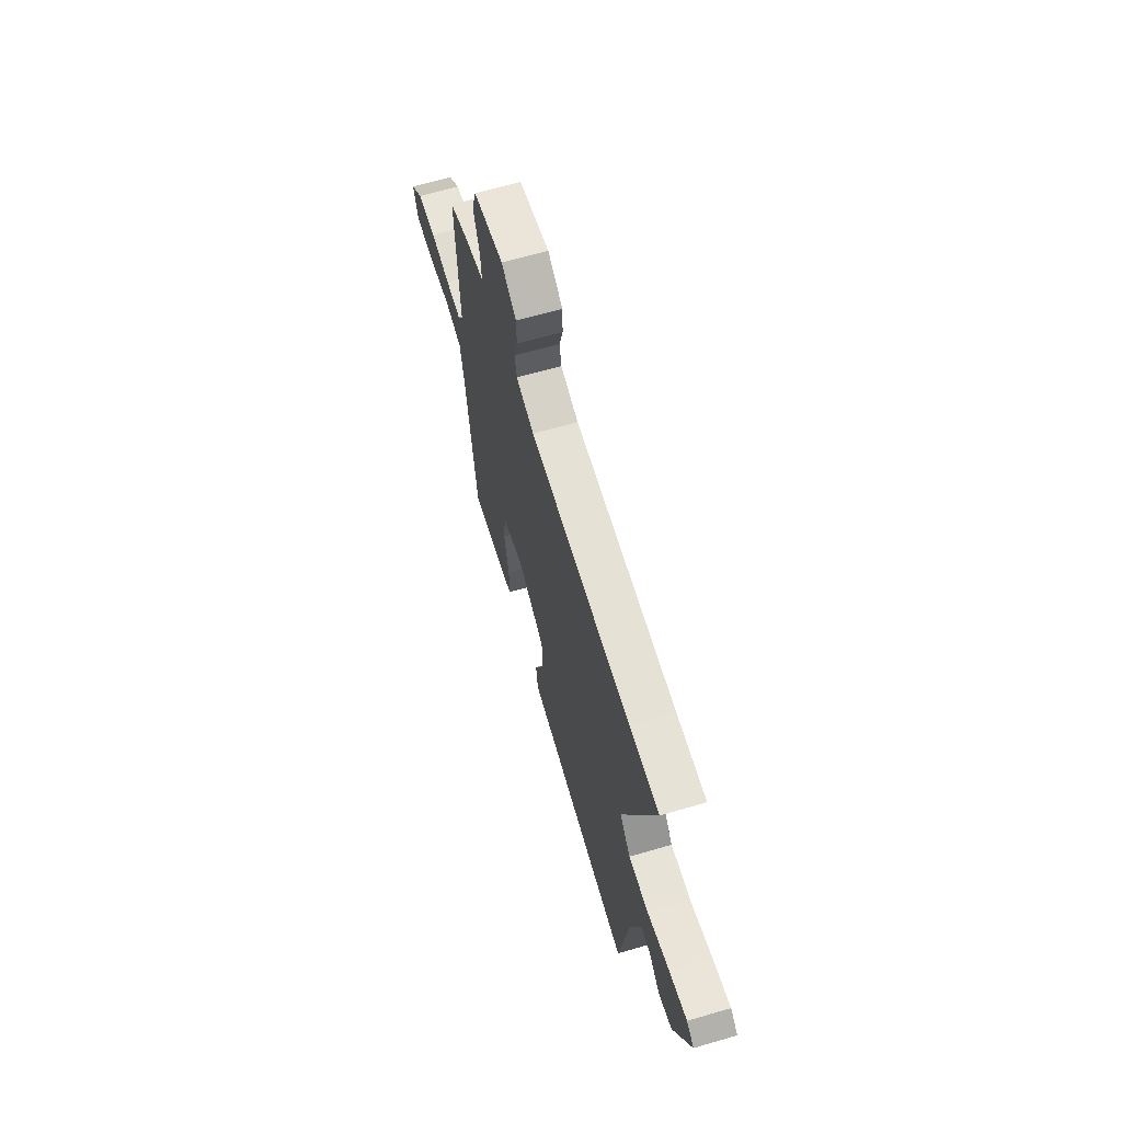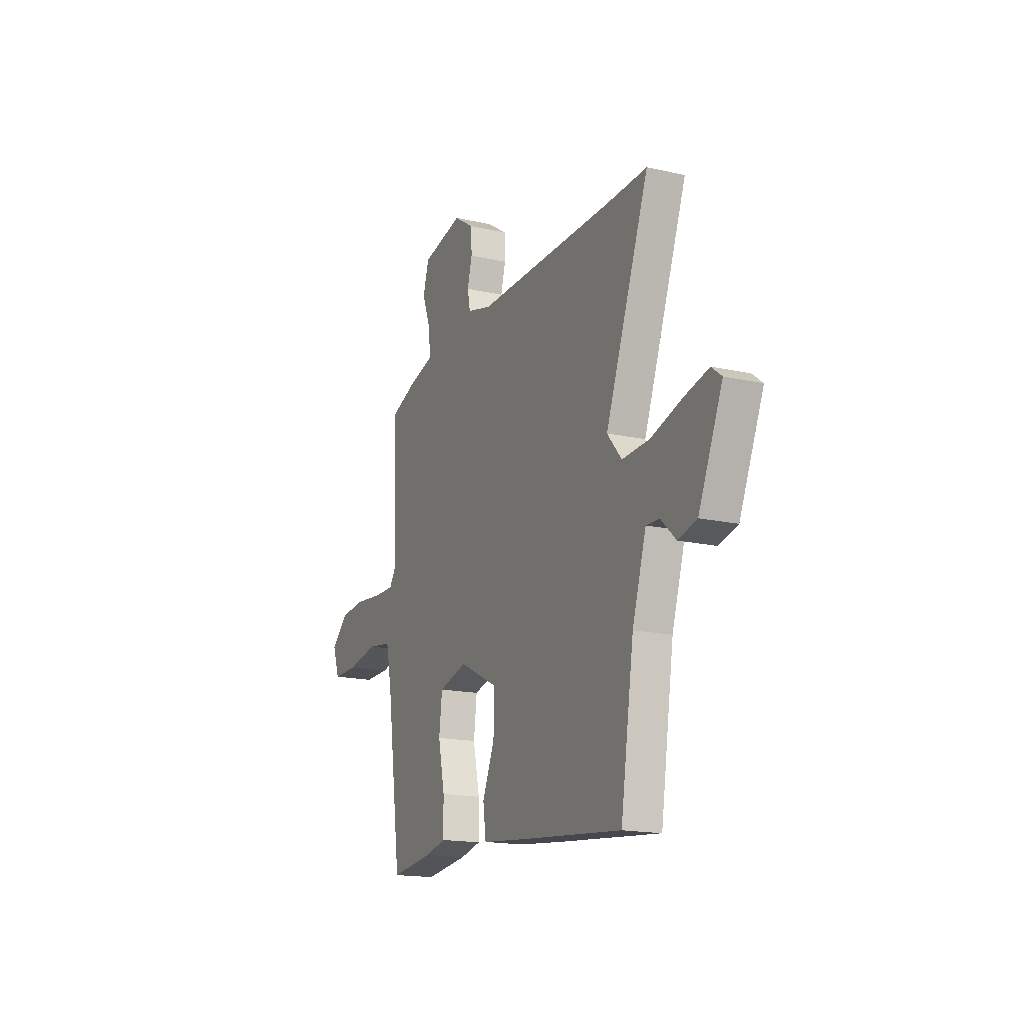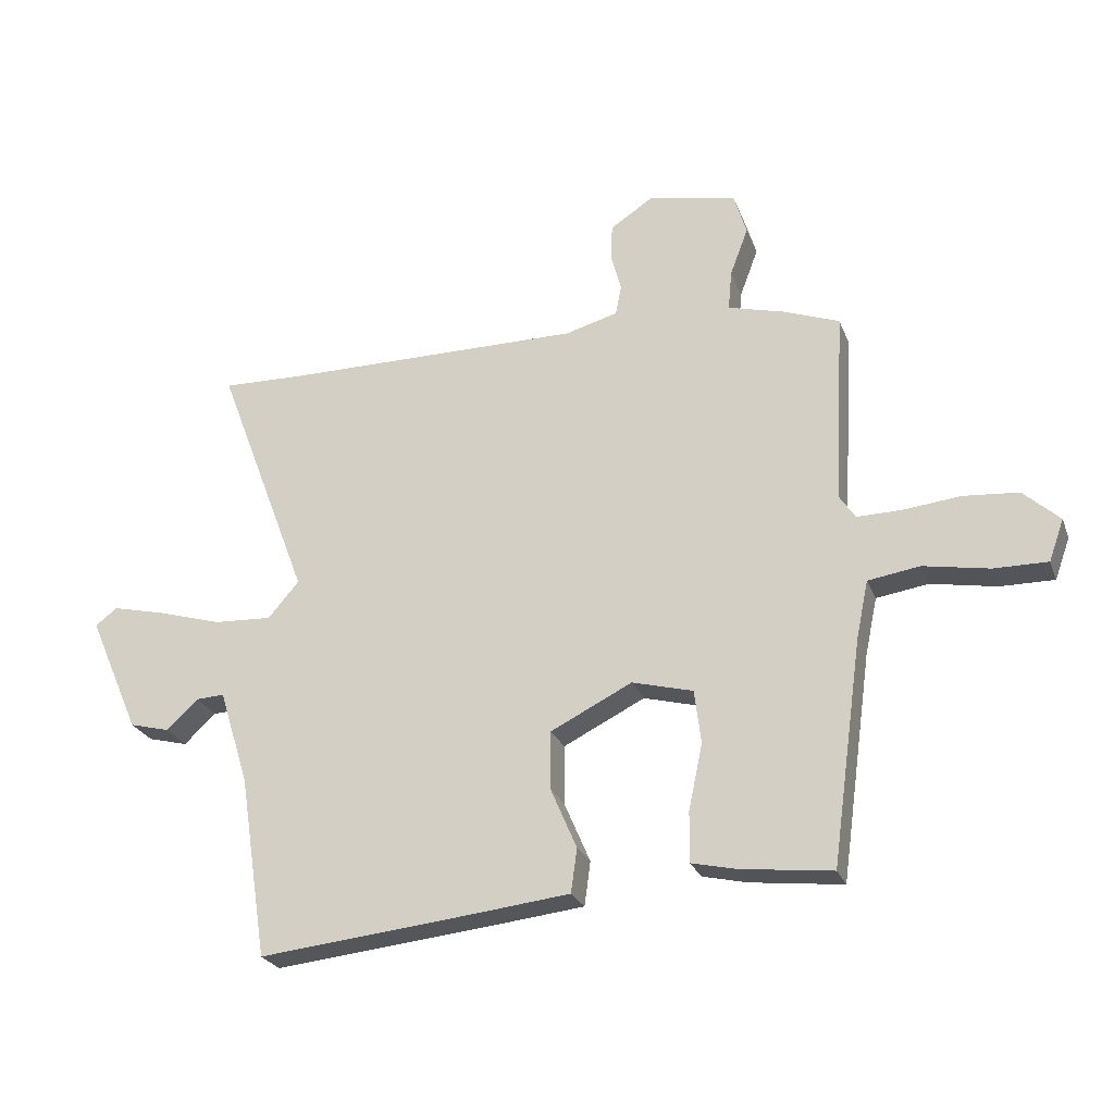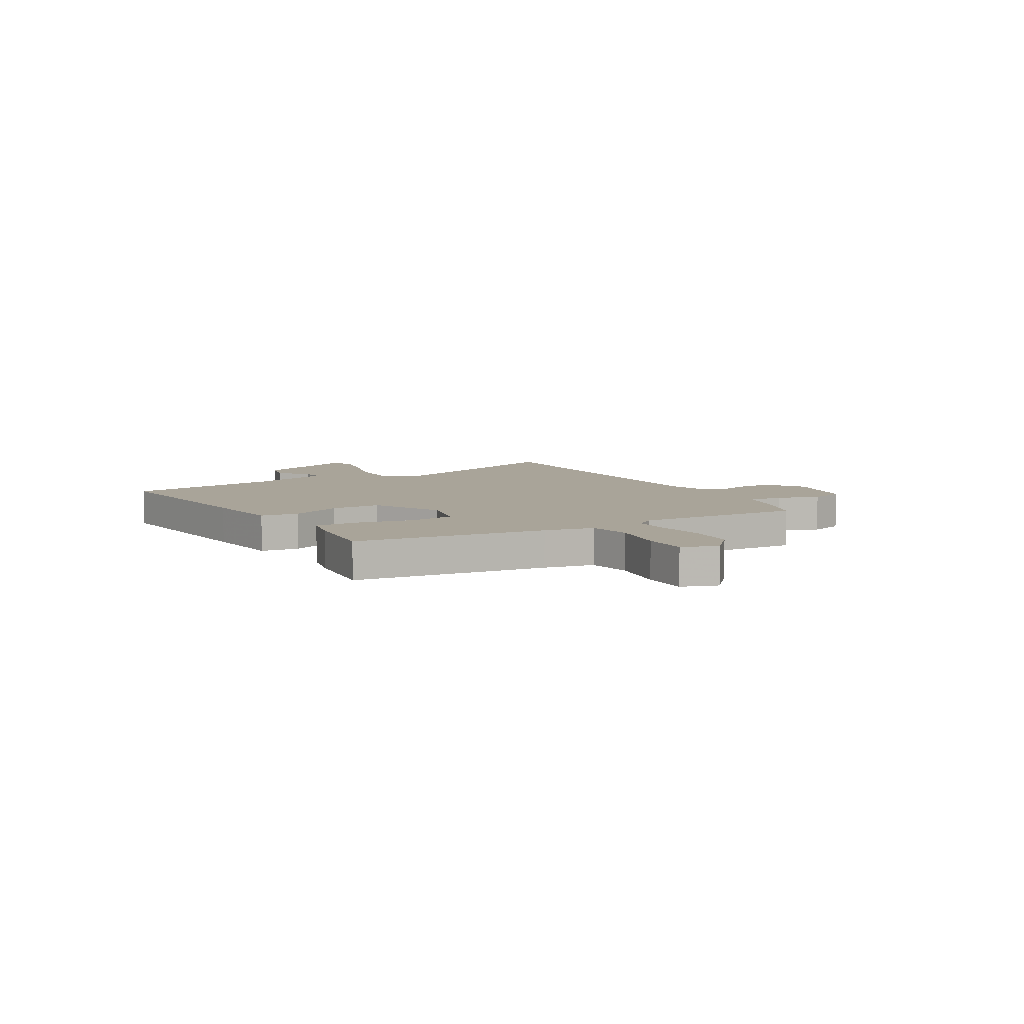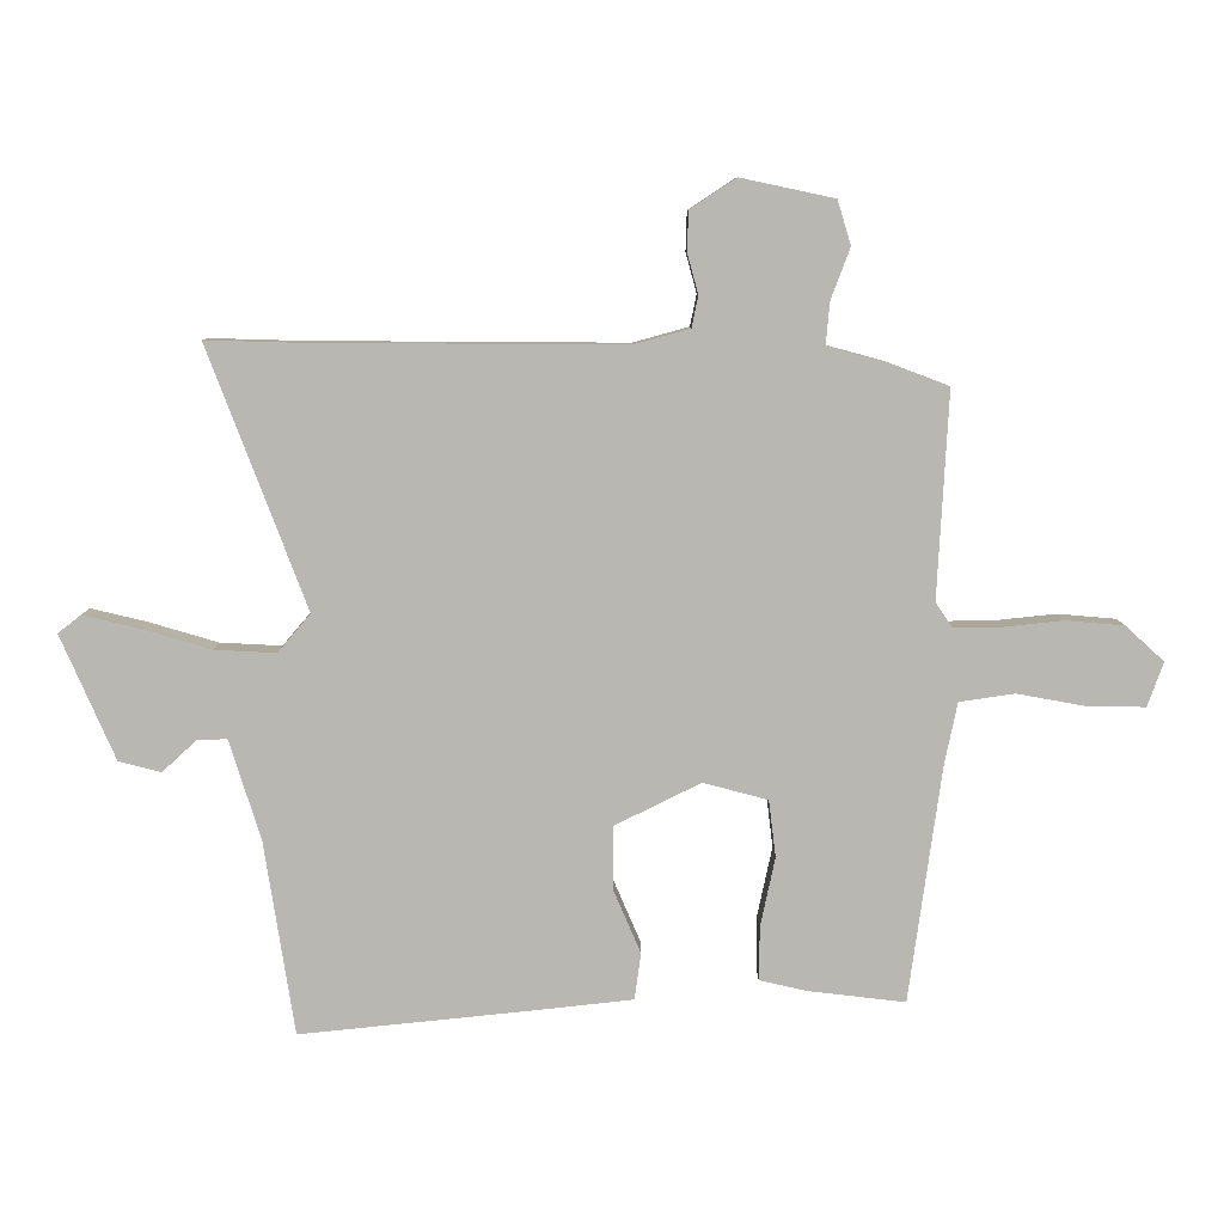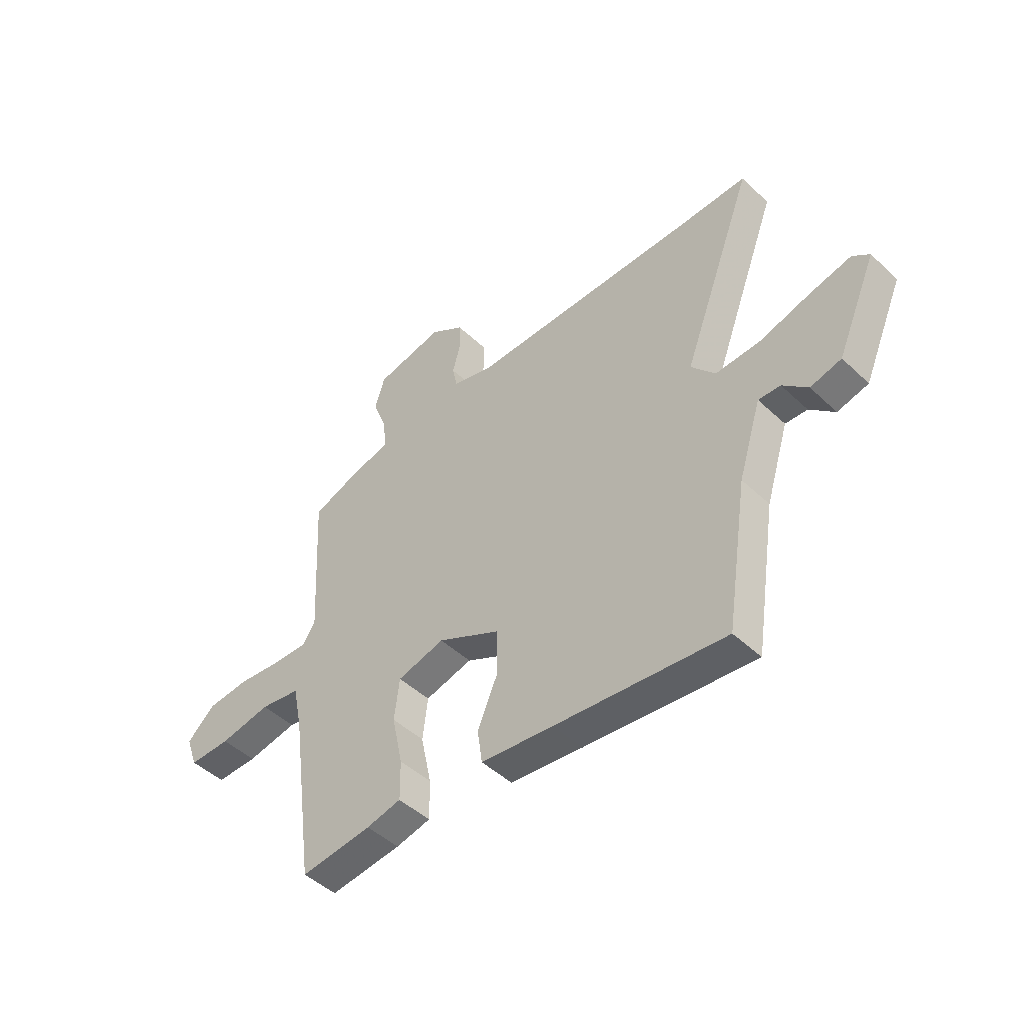
<metadata>
{"format":"obj","ext":"obj","renderer":"f3d","projection":"perspective","resolution":1024,"background":"white","views":[{"elev":64.4,"azim":73.6,"up":"+Z"},{"elev":-17.0,"azim":65.6,"up":"+Z"},{"elev":-25.2,"azim":-162.0,"up":"+Z"},{"elev":7.2,"azim":-120.8,"up":"+Y"},{"elev":8.2,"azim":179.6,"up":"+Z"},{"elev":-47.0,"azim":43.3,"up":"+Z"}]}
</metadata>
<code>
v 0.493 0.07 -0.555
v 0.131 0.07 -0.518
v -0.024 0.07 -0.501
v -0.034 0.07 -0.428
v 0.009 0.07 -0.328
v 0.009 0.07 -0.23
v -0.126 0.07 -0.163
v -0.227 0.07 -0.19
v -0.238 0.07 -0.279
v -0.215 0.07 -0.387
v -0.214 0.07 -0.471
v -0.288 0.07 -0.488
v -0.44 0.07 -0.506
v -0.491 0.07 -0.136
v -0.511 0.07 -0.04
v -0.597 0.07 -0.027
v -0.706 0.07 -0.047
v -0.795 0.07 -0.048
v -0.82 0.07 0.021
v -0.76 0.07 0.076
v -0.669 0.07 0.084
v -0.574 0.07 0.074
v -0.5 0.07 0.073
v -0.474 0.07 0.112
v -0.491 0.07 0.434
v -0.398 0.07 0.469
v -0.305 0.07 0.494
v -0.311 0.07 0.56
v -0.341 0.07 0.64
v -0.32 0.07 0.709
v -0.174 0.07 0.74
v -0.102 0.07 0.693
v -0.1 0.07 0.631
v -0.117 0.07 0.569
v -0.107 0.07 0.52
v -0.02 0.07 0.496
v 0.472 0.07 0.499
v 0.615 0.07 0.503
v 0.461 0.07 0.096
v 0.512 0.07 0.036
v 0.608 0.07 0.041
v 0.716 0.07 0.073
v 0.804 0.07 0.094
v 0.84 0.07 0.066
v 0.755 0.07 -0.129
v 0.689 0.07 -0.146
v 0.636 0.07 -0.097
v 0.589 0.07 -0.095
v 0.54 0.07 -0.251
v 0.493 0 -0.555
v 0.131 0 -0.518
v -0.024 0 -0.501
v -0.034 0 -0.428
v 0.009 0 -0.328
v 0.009 0 -0.23
v -0.126 0 -0.163
v -0.227 0 -0.19
v -0.238 0 -0.279
v -0.215 0 -0.387
v -0.214 0 -0.471
v -0.288 0 -0.488
v -0.44 0 -0.506
v -0.491 0 -0.136
v -0.511 0 -0.04
v -0.597 0 -0.027
v -0.706 0 -0.047
v -0.795 0 -0.048
v -0.82 0 0.021
v -0.76 0 0.076
v -0.669 0 0.084
v -0.574 0 0.074
v -0.5 0 0.073
v -0.474 0 0.112
v -0.491 0 0.434
v -0.398 0 0.469
v -0.305 0 0.494
v -0.311 0 0.56
v -0.341 0 0.64
v -0.32 0 0.709
v -0.174 0 0.74
v -0.102 0 0.693
v -0.1 0 0.631
v -0.117 0 0.569
v -0.107 0 0.52
v -0.02 0 0.496
v 0.472 0 0.499
v 0.615 0 0.503
v 0.461 0 0.096
v 0.512 0 0.036
v 0.608 0 0.041
v 0.716 0 0.073
v 0.804 0 0.094
v 0.84 0 0.066
v 0.755 0 -0.129
v 0.689 0 -0.146
v 0.636 0 -0.097
v 0.589 0 -0.095
v 0.54 0 -0.251
f 44 45 46 47
f 44 47 48
f 41 42 43 44
f 41 44 48
f 40 41 48 49
f 37 38 39
f 36 37 39
f 35 36 39 40
f 31 32 33 34
f 31 34 35
f 28 29 30 31
f 27 28 31 35
f 24 25 26 27
f 24 27 35 40
f 19 20 21 22
f 19 22 23
f 16 17 18 19
f 15 16 19 23
f 14 15 23 24
f 9 10 11 12
f 8 9 12 13
f 2 3 4 5
f 2 5 6
f 1 2 6
f 49 1 6
f 40 49 6 7
f 24 40 7 8
f 8 13 14 24
f 96 95 94 93
f 97 96 93
f 93 92 91 90
f 97 93 90
f 98 97 90 89
f 88 87 86
f 88 86 85
f 89 88 85 84
f 83 82 81 80
f 84 83 80
f 80 79 78 77
f 84 80 77 76
f 76 75 74 73
f 89 84 76 73
f 71 70 69 68
f 72 71 68
f 68 67 66 65
f 72 68 65 64
f 73 72 64 63
f 61 60 59 58
f 62 61 58 57
f 54 53 52 51
f 55 54 51
f 55 51 50
f 55 50 98
f 56 55 98 89
f 57 56 89 73
f 73 63 62 57
f 1 50 51 2
f 2 51 52 3
f 3 52 53 4
f 4 53 54 5
f 5 54 55 6
f 6 55 56 7
f 7 56 57 8
f 8 57 58 9
f 9 58 59 10
f 10 59 60 11
f 11 60 61 12
f 12 61 62 13
f 13 62 63 14
f 14 63 64 15
f 15 64 65 16
f 16 65 66 17
f 17 66 67 18
f 18 67 68 19
f 19 68 69 20
f 20 69 70 21
f 21 70 71 22
f 22 71 72 23
f 23 72 73 24
f 24 73 74 25
f 25 74 75 26
f 26 75 76 27
f 27 76 77 28
f 28 77 78 29
f 29 78 79 30
f 30 79 80 31
f 31 80 81 32
f 32 81 82 33
f 33 82 83 34
f 34 83 84 35
f 35 84 85 36
f 36 85 86 37
f 37 86 87 38
f 38 87 88 39
f 39 88 89 40
f 40 89 90 41
f 41 90 91 42
f 42 91 92 43
f 43 92 93 44
f 44 93 94 45
f 45 94 95 46
f 46 95 96 47
f 47 96 97 48
f 48 97 98 49
f 49 98 50 1

</code>
